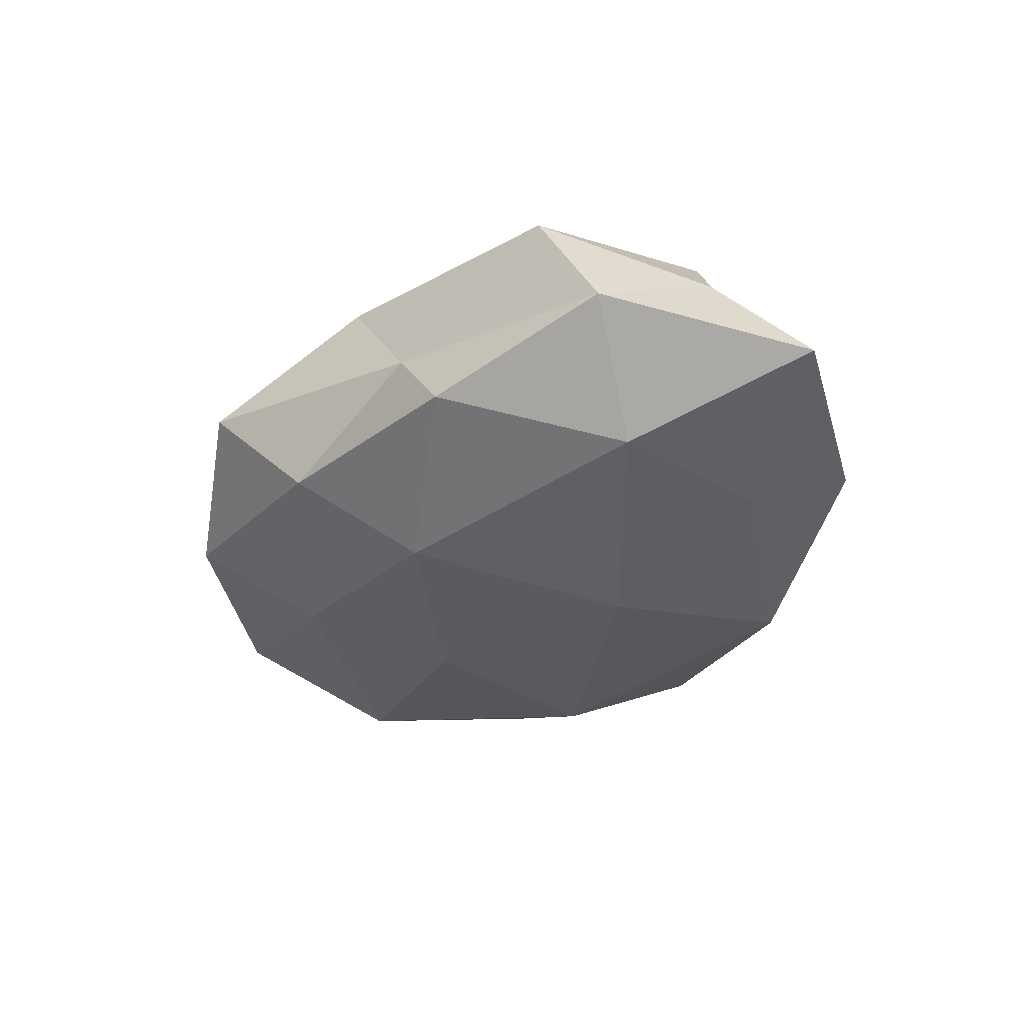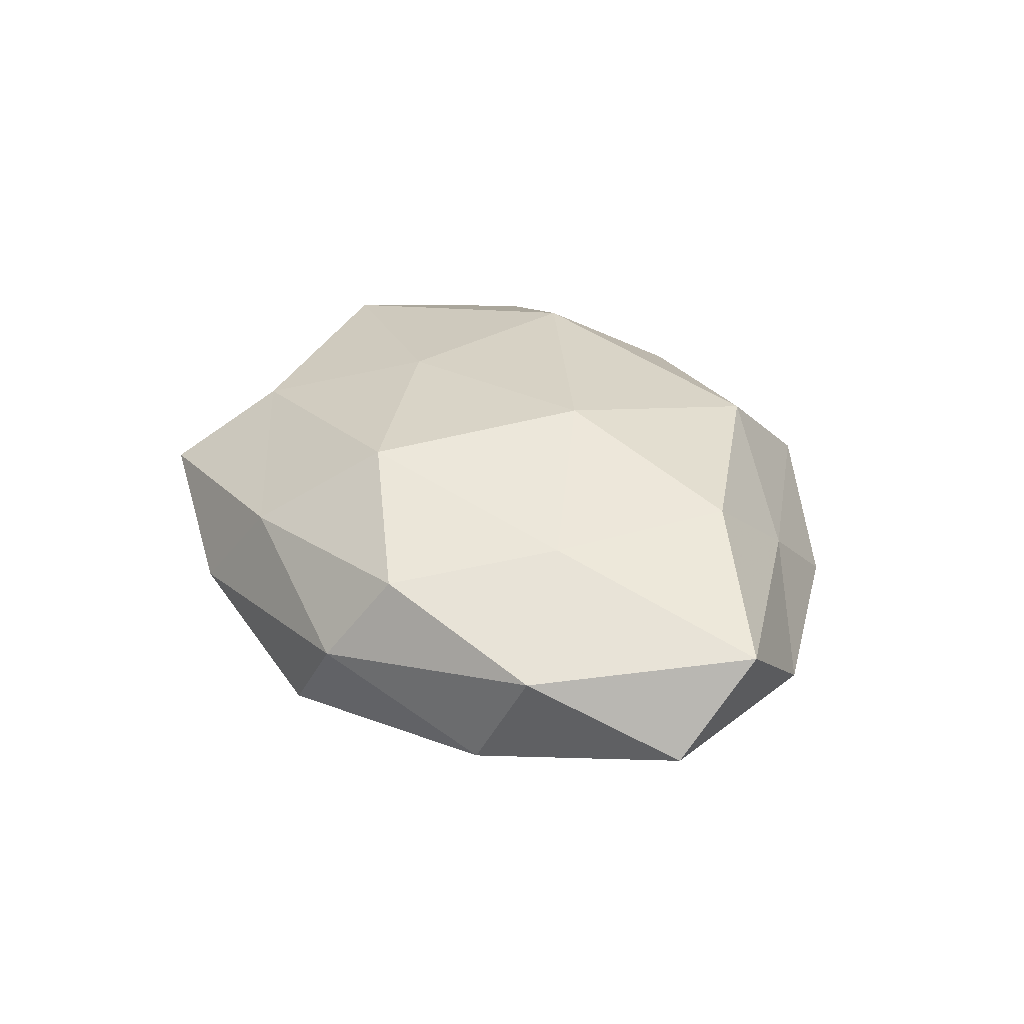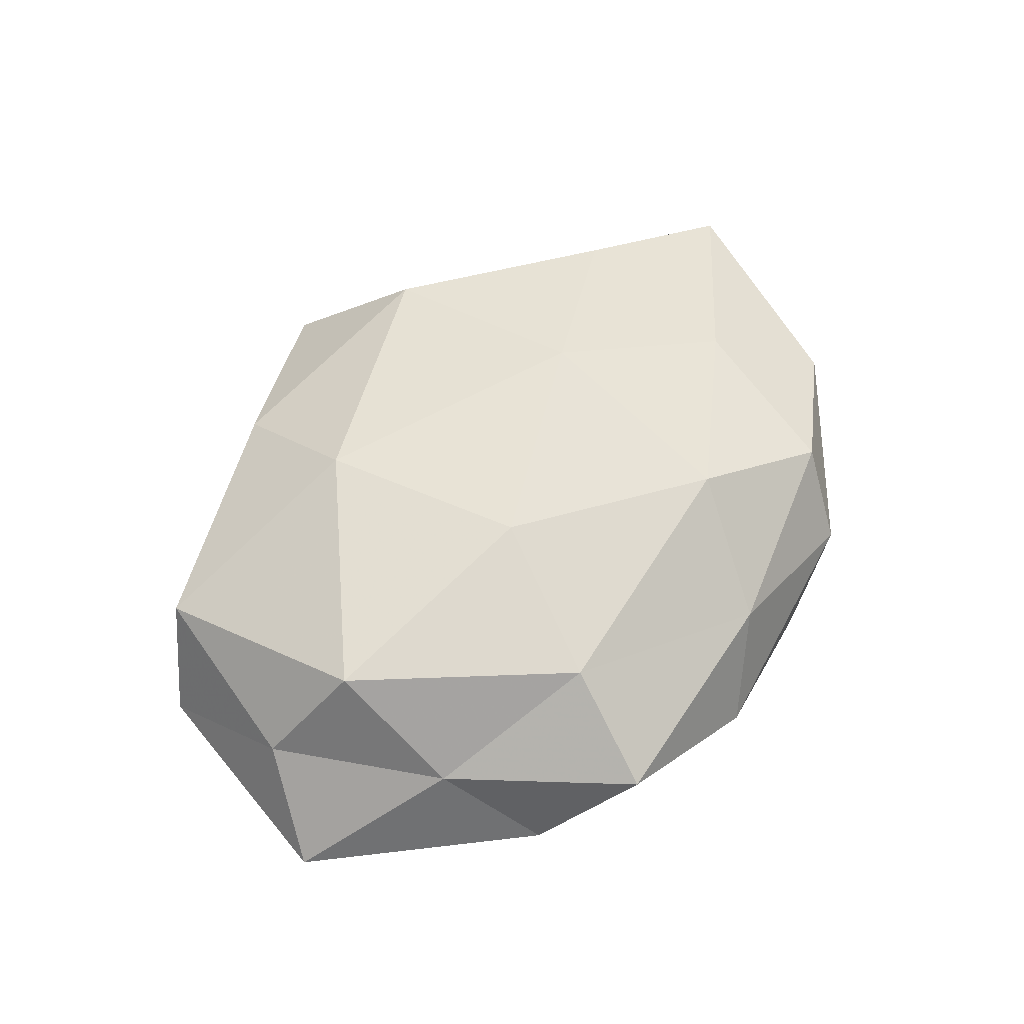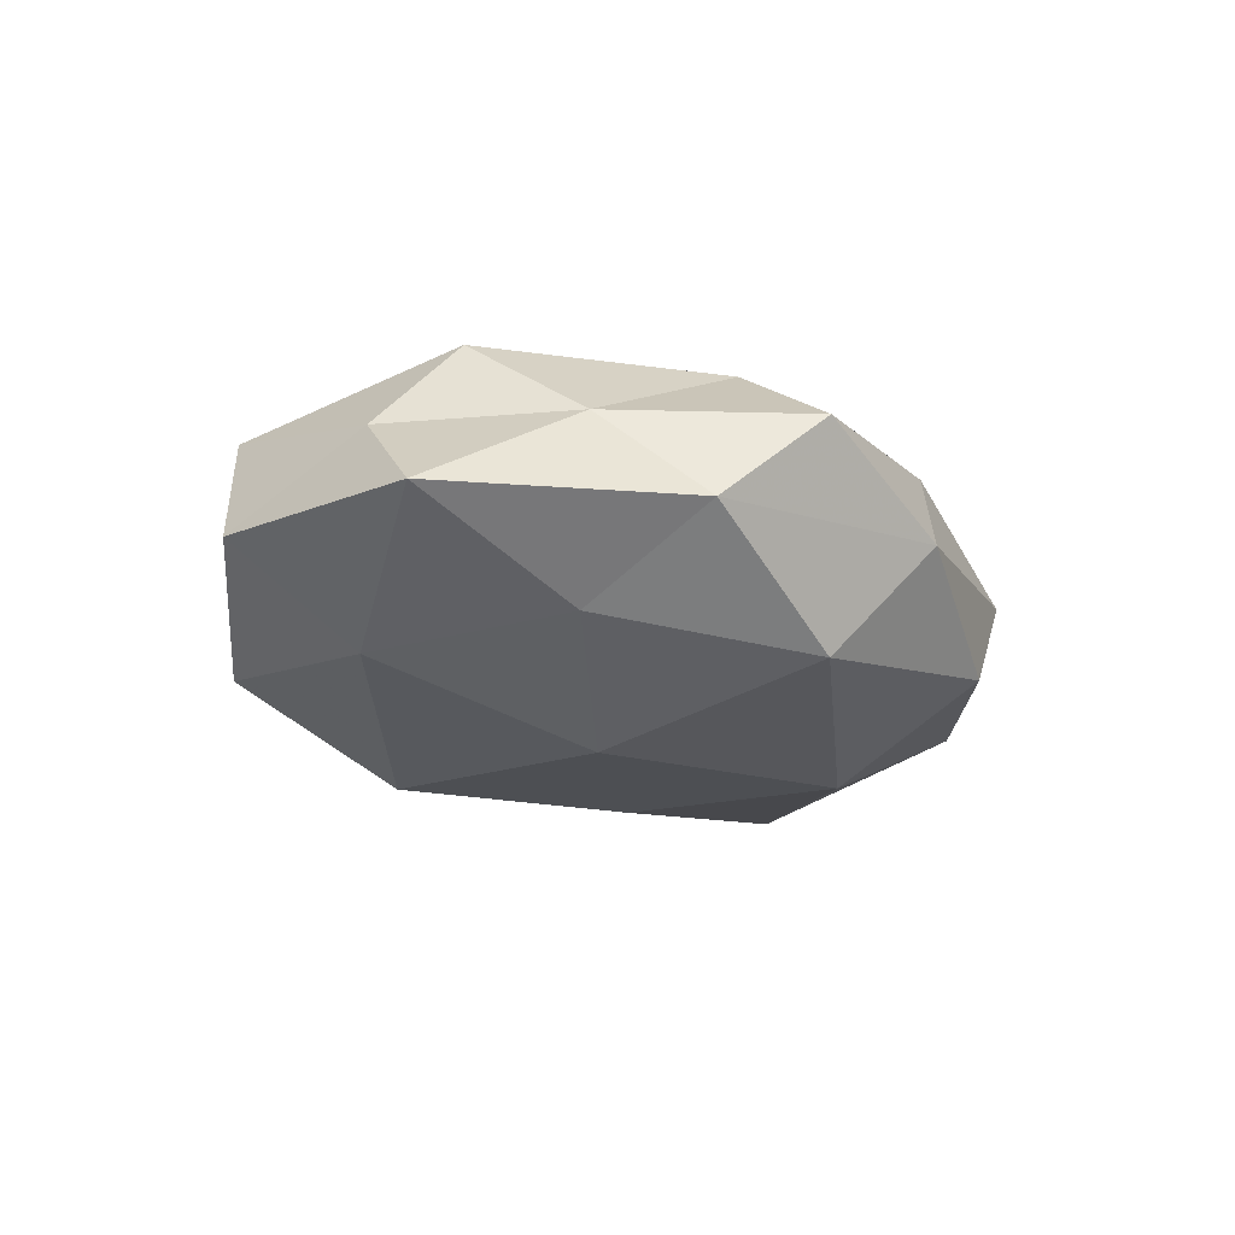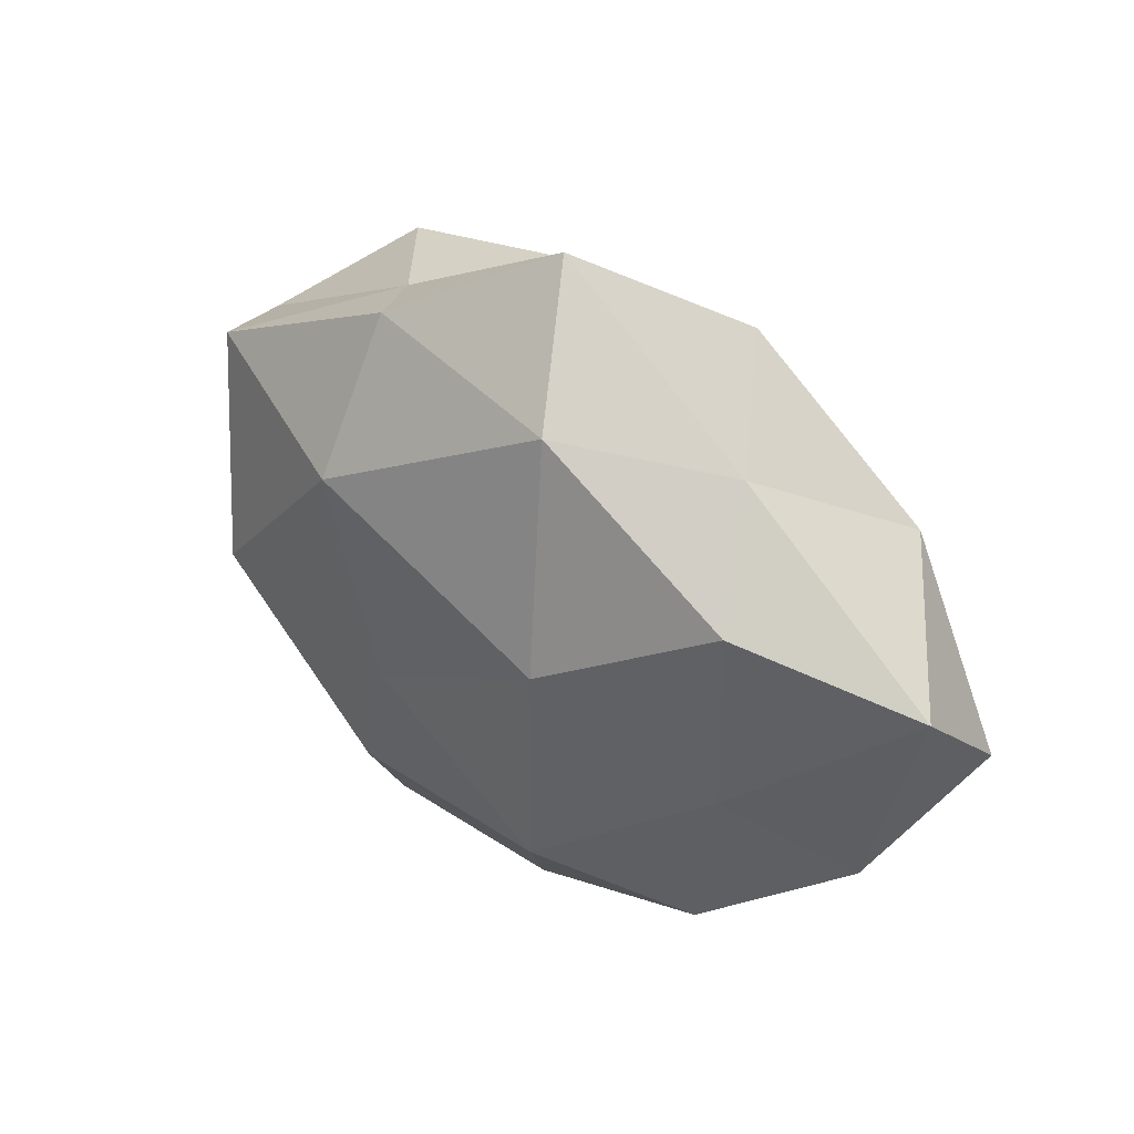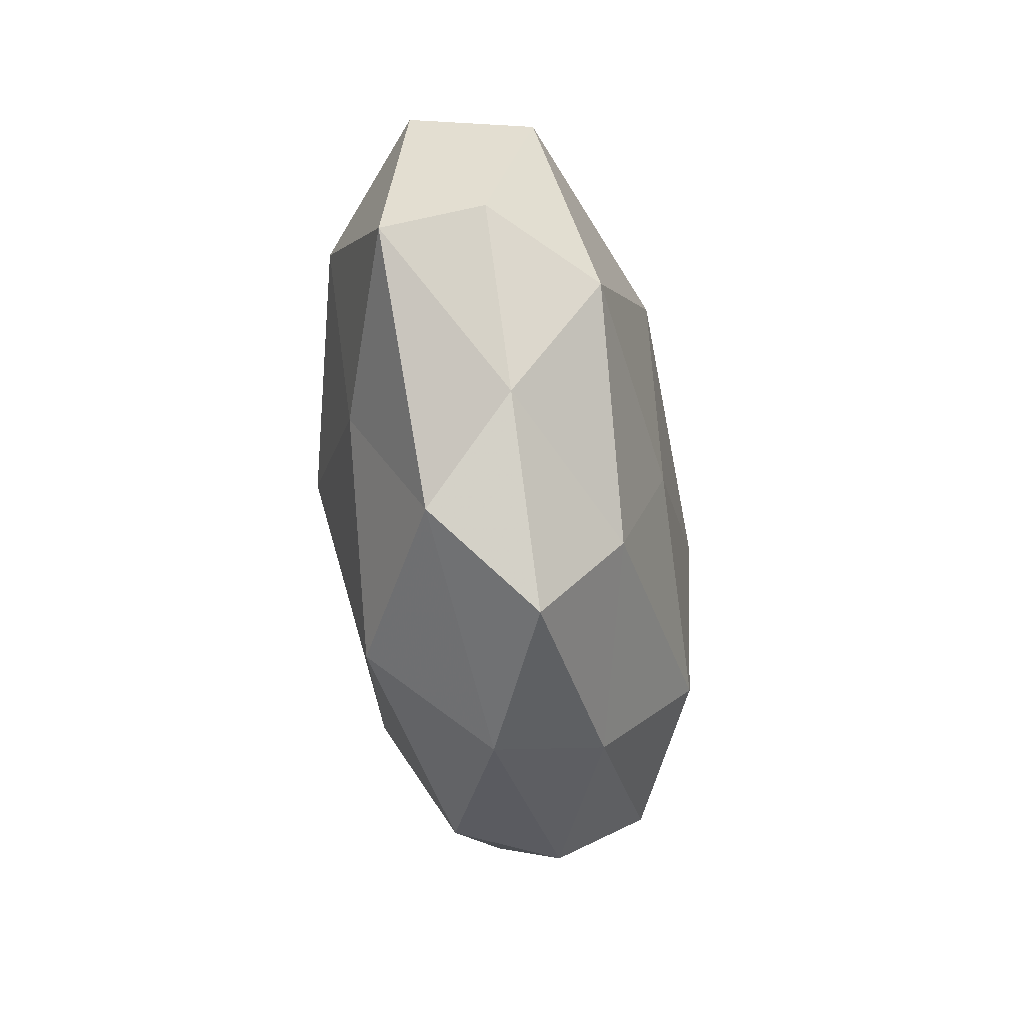
<metadata>
{"format":"obj","ext":"obj","renderer":"f3d","projection":"perspective","resolution":1024,"background":"white","views":[{"elev":-33.7,"azim":-116.7,"up":"+Z"},{"elev":29.6,"azim":67.2,"up":"+Z"},{"elev":59.6,"azim":-47.9,"up":"+Z"},{"elev":-20.1,"azim":-55.7,"up":"+Z"},{"elev":35.5,"azim":41.0,"up":"+Y"},{"elev":-47.8,"azim":-80.4,"up":"+Y"}]}
</metadata>
<code>
v -0.05104 -0.001335 0.005633
v -0.01808 0.03519 0.01117
v 0.01356 -0.02306 0.0214
v 0.04113 0.004951 -0.0167
v -0.0112 -0.03456 -0.01576
v 0.04621 0.0243 -0.006653
v -0.03894 -0.02188 0.006699
v 0.01517 0.005098 0.02288
v 0.05913 0.0002667 -0.005288
v -0.01864 0.0169 0.02165
v -0.03313 -0.03399 -0.00418
v 0.0366 0.01711 0.01553
v -0.03542 0.03086 -0.01283
v -0.01037 -0.008251 0.02163
v 0.01933 -0.01813 -0.02064
v -0.03422 -0.01742 -0.01372
v -0.01867 -0.02814 0.01686
v 0.02321 0.04112 -0.006247
v 0.02869 -0.03619 0.001665
v -0.04083 -0.006172 0.01792
v -0.02518 0.03139 -0.0004651
v 0.0363 -0.006723 0.01474
v 0.01941 -0.03773 -0.01049
v 0.05793 0.01113 0.006612
v 0.04354 -0.02118 -0.008925
v 0.006179 -0.03784 0.01071
v 0.01149 0.007423 -0.02151
v -0.01395 0.02361 -0.02192
v -0.02234 -0.04187 0.007263
v 0.03194 -0.02842 0.01238
v 0.01846 0.02574 -0.01505
v -0.01519 -0.006523 -0.02277
v 0.002974 0.04712 0.002952
v -0.05303 0.01683 -0.0038
v 0.01161 0.03274 0.01654
v 0.04939 -0.01661 0.004539
v -0.05733 -0.01231 -0.005529
v -0.04642 0.02168 0.01078
v -0.005722 0.03774 -0.009916
v 0.0307 0.02976 0.004835
v -0.002087 -0.04363 -0.00163
v -0.04155 0.006547 -0.01597
f 9 4 6
f 3 8 14
f 10 14 8
f 11 16 5
f 14 17 3
f 1 7 20
f 20 14 10
f 7 17 20
f 20 17 14
f 22 8 3
f 22 12 8
f 15 23 5
f 9 6 24
f 24 12 22
f 9 25 4
f 25 15 4
f 25 23 15
f 25 19 23
f 17 26 3
f 4 15 27
f 7 11 29
f 7 29 17
f 17 29 26
f 30 22 3
f 3 26 30
f 19 30 26
f 4 31 6
f 6 31 18
f 4 27 31
f 31 27 28
f 15 5 32
f 32 5 16
f 27 15 32
f 32 28 27
f 21 2 33
f 34 21 13
f 2 10 35
f 10 8 35
f 35 8 12
f 35 33 2
f 9 24 36
f 24 22 36
f 9 36 25
f 36 19 25
f 36 30 19
f 36 22 30
f 1 37 7
f 37 11 7
f 37 16 11
f 1 34 37
f 38 10 2
f 1 20 38
f 20 10 38
f 38 2 21
f 1 38 34
f 38 21 34
f 13 21 39
f 39 28 13
f 18 31 39
f 31 28 39
f 39 33 18
f 21 33 39
f 6 18 40
f 6 40 24
f 24 40 12
f 40 18 33
f 12 40 35
f 40 33 35
f 11 5 41
f 41 5 23
f 23 19 41
f 19 26 41
f 29 11 41
f 41 26 29
f 42 13 28
f 16 42 32
f 42 28 32
f 34 13 42
f 37 42 16
f 34 42 37

</code>
